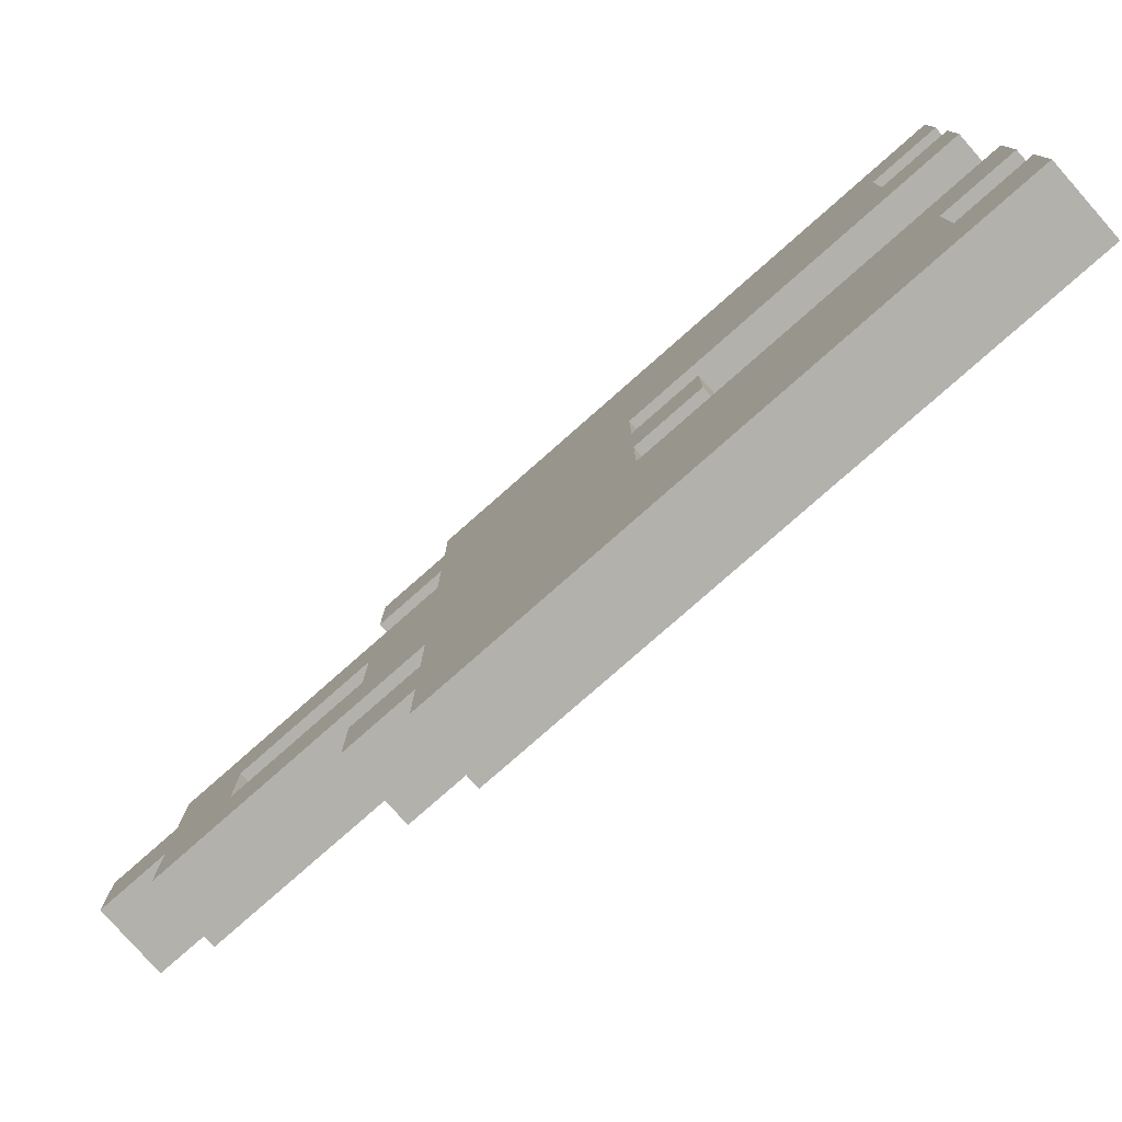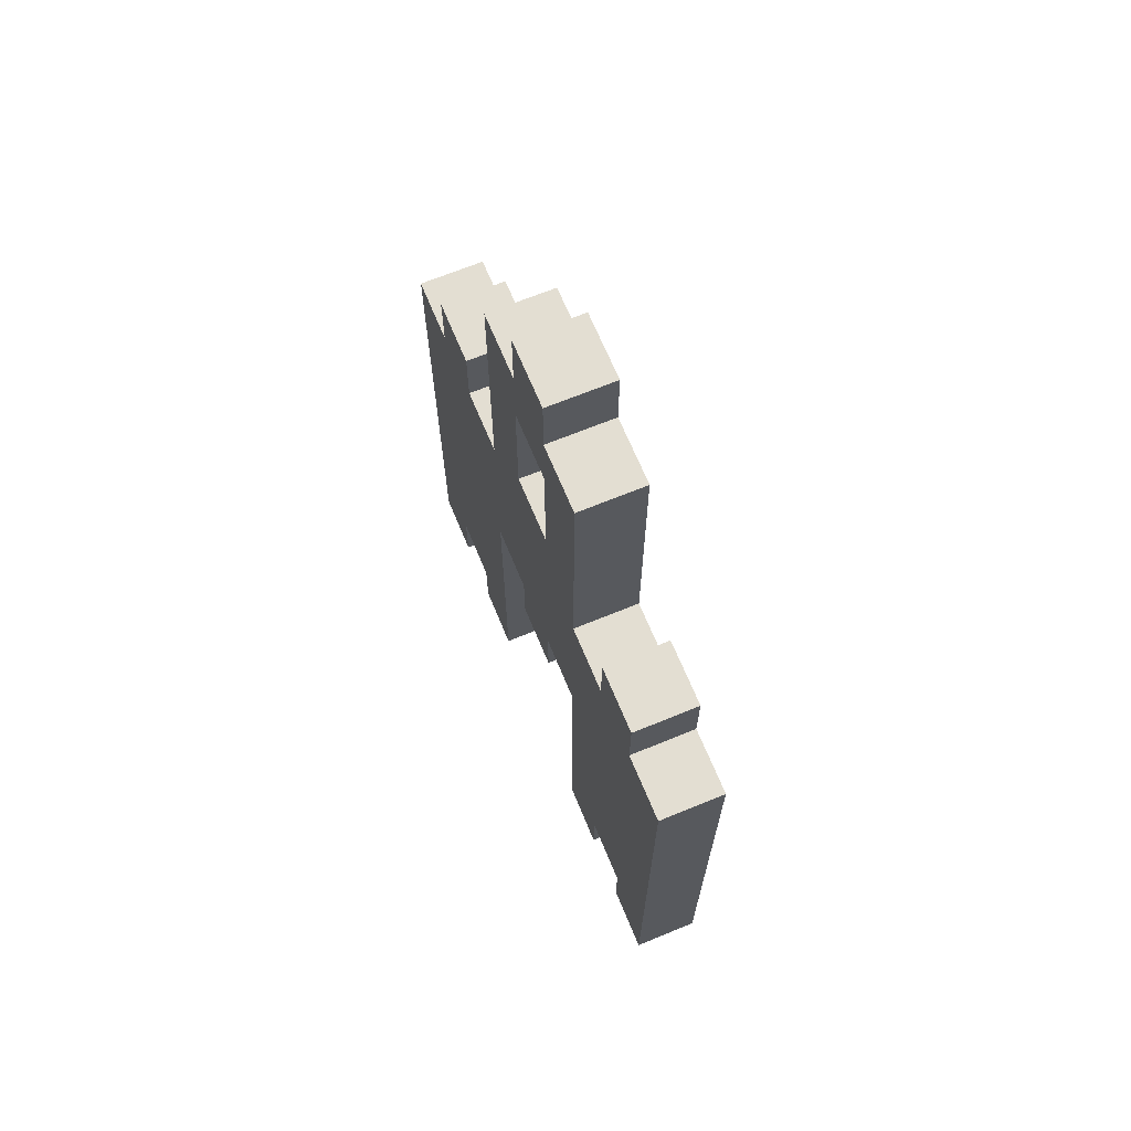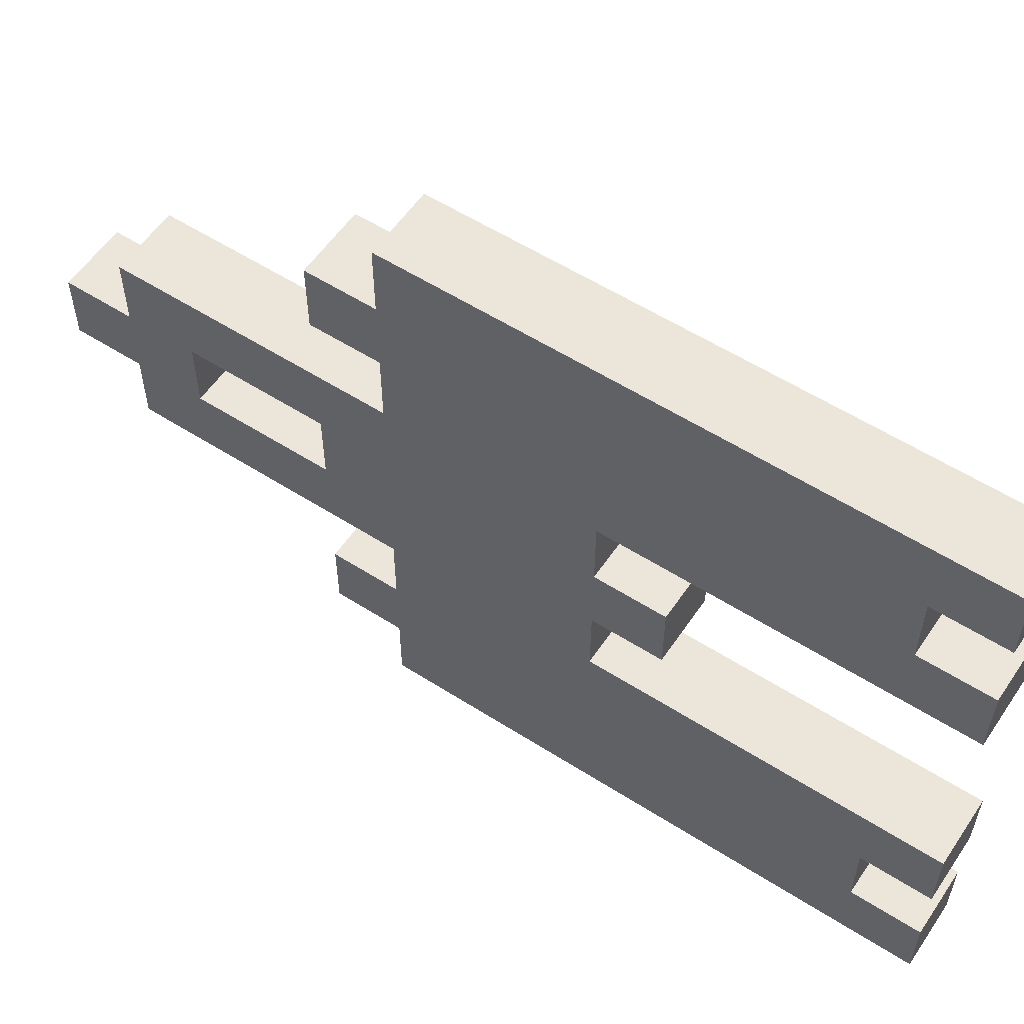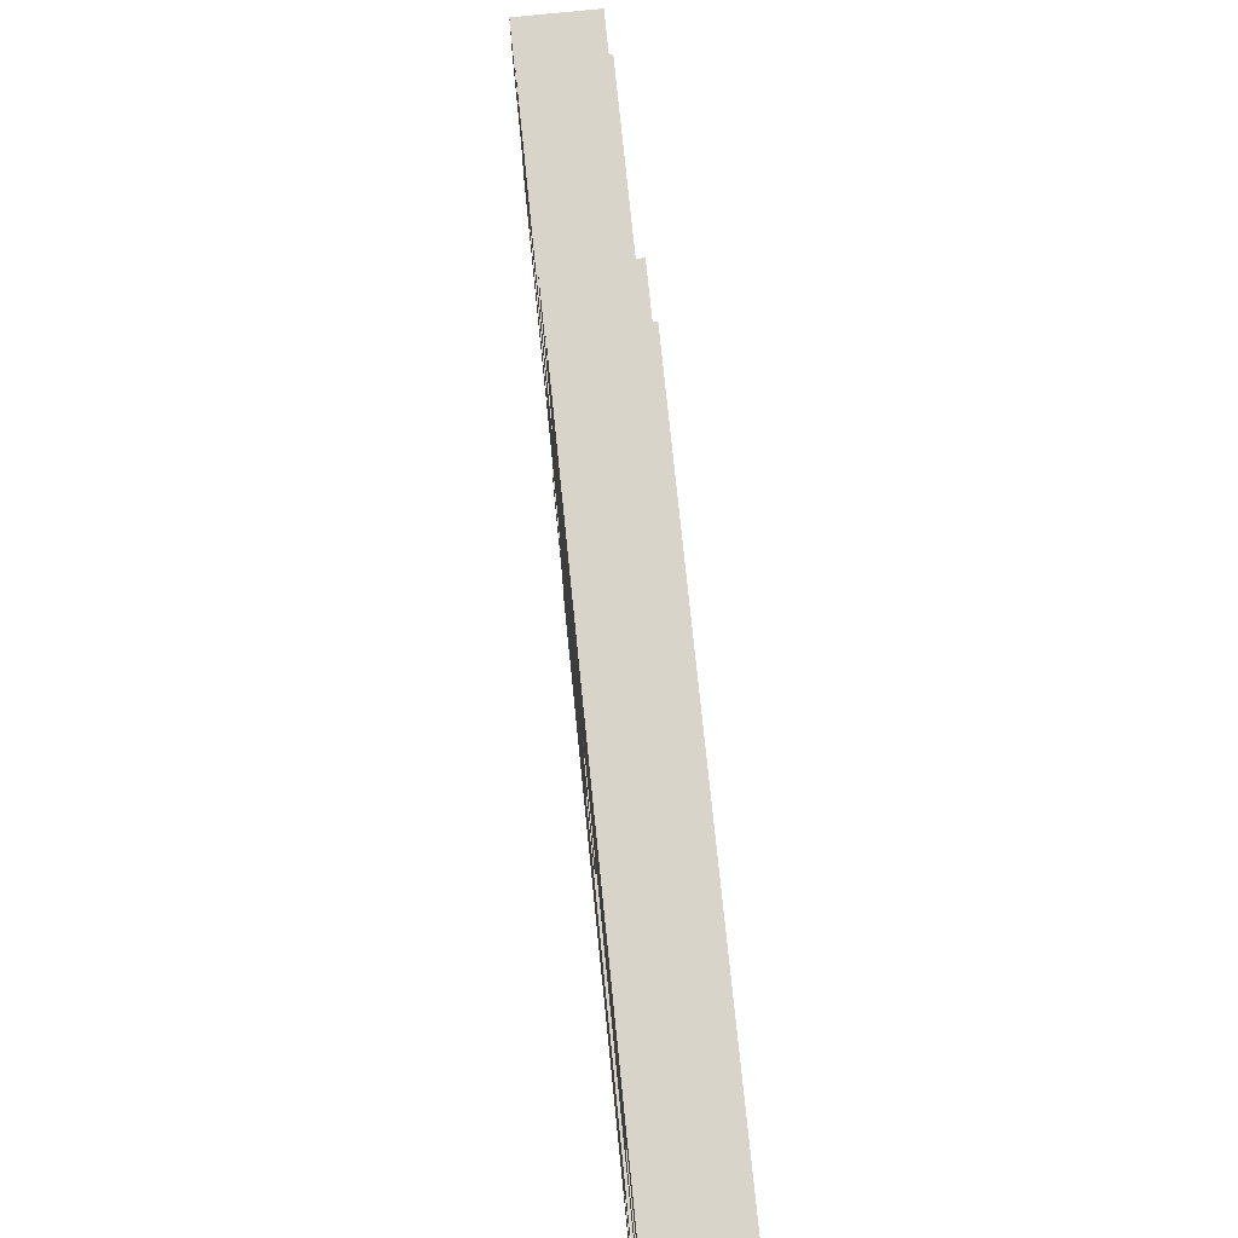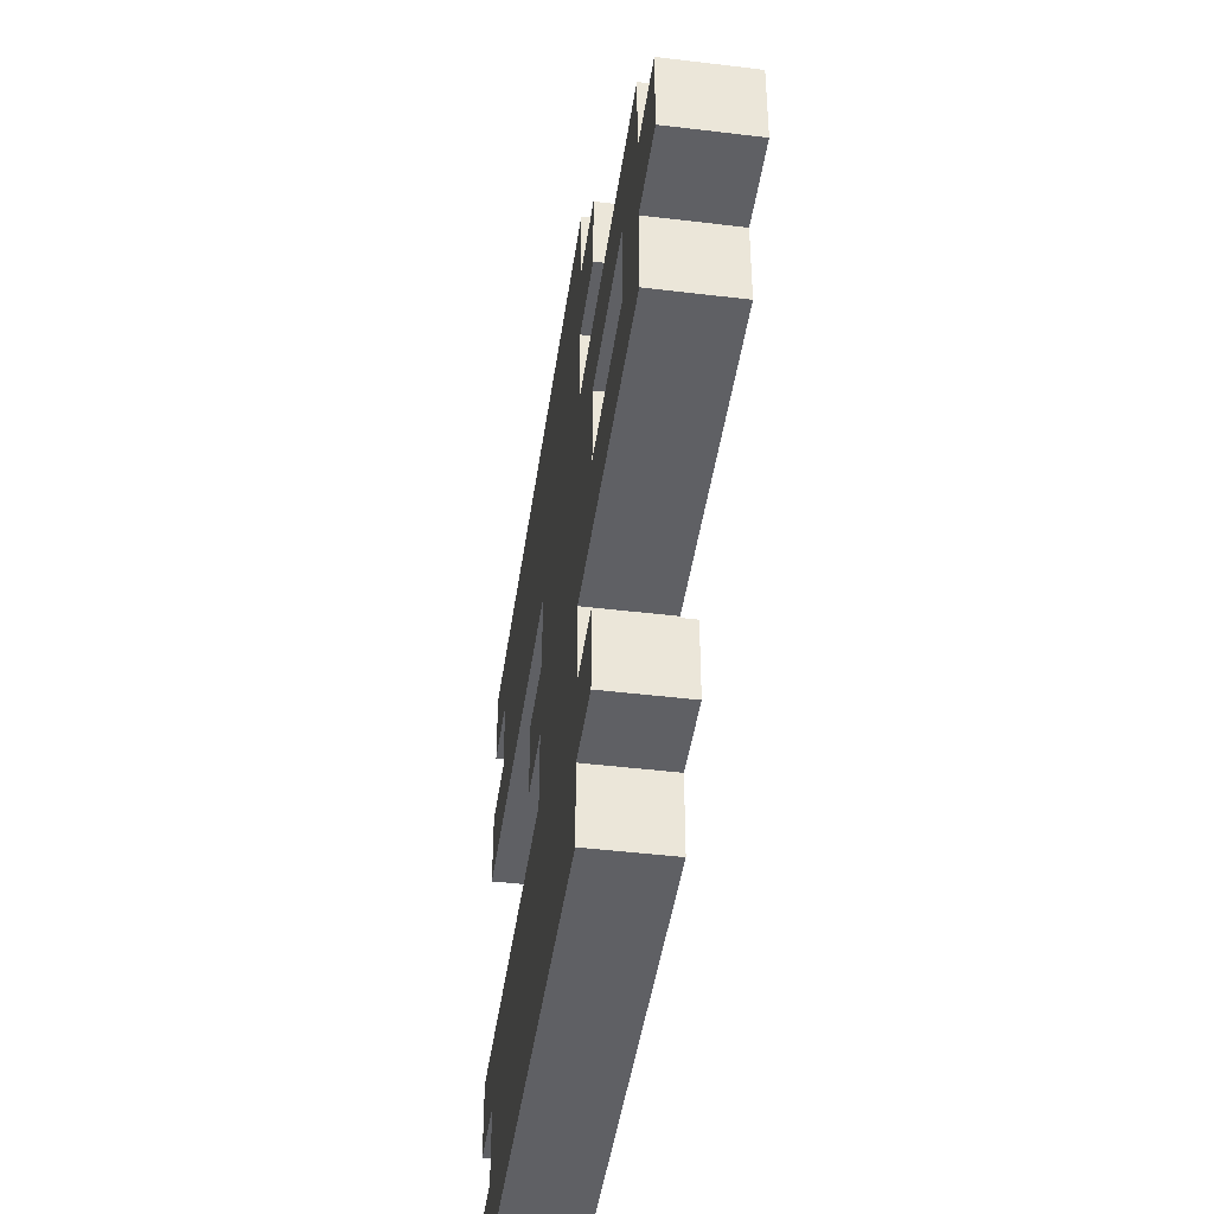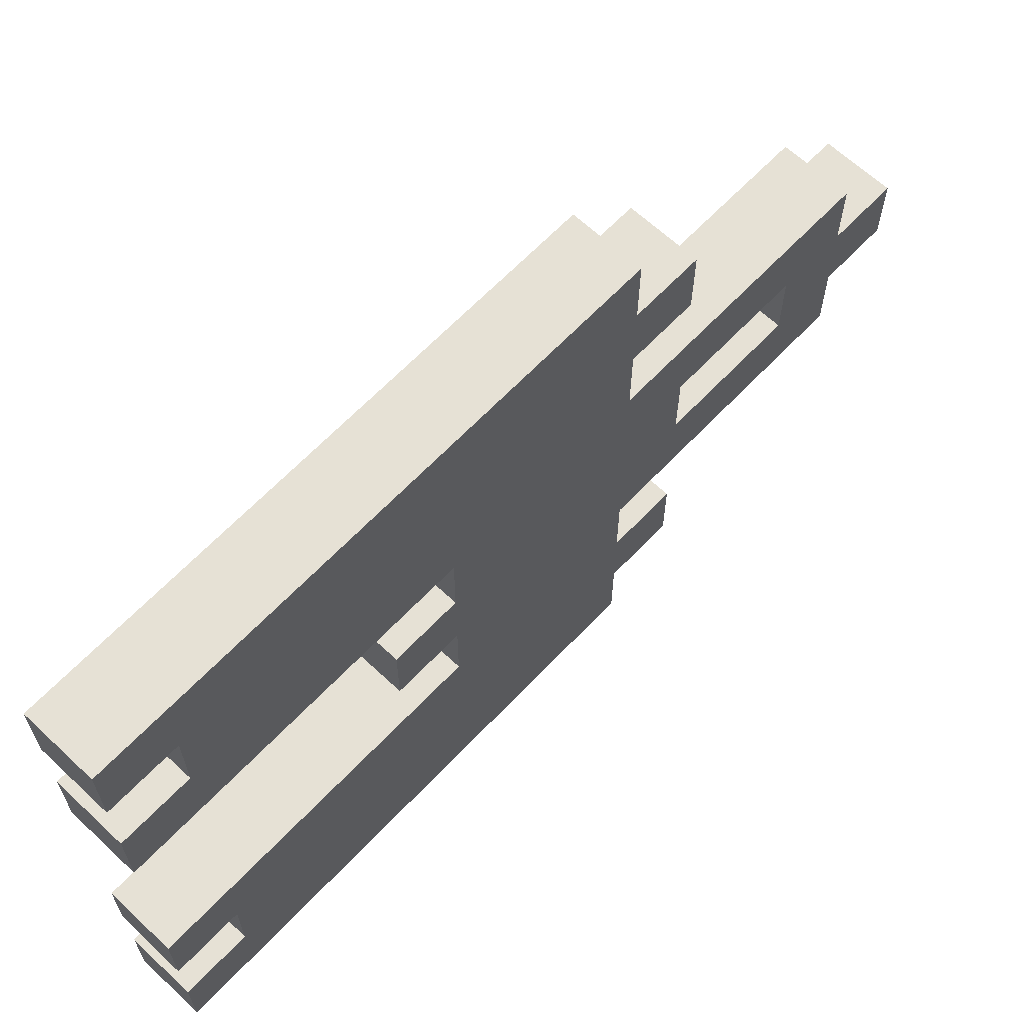
<metadata>
{"format":"obj","ext":"obj","renderer":"f3d","projection":"perspective","resolution":1024,"background":"white","views":[{"elev":-78.9,"azim":-48.6,"up":"+Z"},{"elev":67.6,"azim":157.6,"up":"+Y"},{"elev":56.7,"azim":-56.3,"up":"+Z"},{"elev":75.4,"azim":-5.8,"up":"+Z"},{"elev":-44.2,"azim":171.9,"up":"+Z"},{"elev":64.3,"azim":43.4,"up":"+Z"}]}
</metadata>
<code>
g vaisseau tijoe
v -0.5 0 4.5
v -0.5 0 3.5
v -0.5 0 2.5
v -0.5 0 1.5
v -0.5 0 -1.5
v -0.5 0 -2.5
v -0.5 0 -3.5
v -0.5 0 -4.5
v -0.5 1 4.5
v -0.5 1 3.5
v -0.5 1 2.5
v -0.5 1 1.5
v -0.5 1 -1.5
v -0.5 1 -2.5
v -0.5 1 -3.5
v -0.5 1 -4.5
v -0.5 2 4.5
v -0.5 2 3.5
v -0.5 2 2.5
v -0.5 2 1.5
v -0.5 2 -1.5
v -0.5 2 -2.5
v -0.5 2 -3.5
v -0.5 2 -4.5
v -0.5 3 4.5
v -0.5 3 3.5
v -0.5 3 2.5
v -0.5 3 1.5
v -0.5 3 -1.5
v -0.5 3 -2.5
v -0.5 3 -3.5
v -0.5 3 -4.5
v -0.5 4 0.5
v -0.5 4 -0.5
v -0.5 5 4.5
v -0.5 5 2.5
v -0.5 5 1.5
v -0.5 5 0.5
v -0.5 5 -0.5
v -0.5 5 -1.5
v -0.5 5 -2.5
v -0.5 5 -4.5
v -0.5 6 2.5
v -0.5 6 1.5
v -0.5 6 -1.5
v -0.5 6 -2.5
v -0.5 8 4.5
v -0.5 8 3.5
v -0.5 8 2.5
v -0.5 8 1.5
v -0.5 8 -1.5
v -0.5 8 -2.5
v -0.5 8 -3.5
v -0.5 8 -4.5
v -0.5 9 3.5
v -0.5 9 2.5
v -0.5 9 0.5
v -0.5 9 -0.5
v -0.5 9 -2.5
v -0.5 9 -3.5
v -0.5 11 0.5
v -0.5 11 -0.5
v -0.5 12 1.5
v -0.5 12 0.5
v -0.5 12 -0.5
v -0.5 12 -1.5
v -0.5 13 0.5
v -0.5 13 -0.5
v 0.5 0 4.5
v 0.5 0 3.5
v 0.5 0 2.5
v 0.5 0 1.5
v 0.5 0 -1.5
v 0.5 0 -2.5
v 0.5 0 -3.5
v 0.5 0 -4.5
v 0.5 1 4.5
v 0.5 1 3.5
v 0.5 1 2.5
v 0.5 1 1.5
v 0.5 1 -1.5
v 0.5 1 -2.5
v 0.5 1 -3.5
v 0.5 1 -4.5
v 0.5 2 4.5
v 0.5 2 3.5
v 0.5 2 2.5
v 0.5 2 1.5
v 0.5 2 -1.5
v 0.5 2 -2.5
v 0.5 2 -3.5
v 0.5 2 -4.5
v 0.5 3 4.5
v 0.5 3 3.5
v 0.5 3 2.5
v 0.5 3 1.5
v 0.5 3 -1.5
v 0.5 3 -2.5
v 0.5 3 -3.5
v 0.5 3 -4.5
v 0.5 4 0.5
v 0.5 4 -0.5
v 0.5 5 4.5
v 0.5 5 2.5
v 0.5 5 1.5
v 0.5 5 0.5
v 0.5 5 -0.5
v 0.5 5 -1.5
v 0.5 5 -2.5
v 0.5 5 -4.5
v 0.5 6 2.5
v 0.5 6 1.5
v 0.5 6 -1.5
v 0.5 6 -2.5
v 0.5 8 4.5
v 0.5 8 3.5
v 0.5 8 2.5
v 0.5 8 1.5
v 0.5 8 -1.5
v 0.5 8 -2.5
v 0.5 8 -3.5
v 0.5 8 -4.5
v 0.5 9 3.5
v 0.5 9 2.5
v 0.5 9 0.5
v 0.5 9 -0.5
v 0.5 9 -2.5
v 0.5 9 -3.5
v 0.5 11 0.5
v 0.5 11 -0.5
v 0.5 12 1.5
v 0.5 12 0.5
v 0.5 12 -0.5
v 0.5 12 -1.5
v 0.5 13 0.5
v 0.5 13 -0.5
v -0.5 0 4.5
v -0.5 1 4.5
v -0.5 2 4.5
v -0.5 3 4.5
v -0.5 5 4.5
v -0.5 8 4.5
v 0.5 0 4.5
v 0.5 1 4.5
v 0.5 2 4.5
v 0.5 3 4.5
v 0.5 5 4.5
v 0.5 8 4.5
v -0.5 8 3.5
v -0.5 9 3.5
v 0.5 8 3.5
v 0.5 9 3.5
v -0.5 0 2.5
v -0.5 1 2.5
v 0.5 0 2.5
v 0.5 1 2.5
v -0.5 8 1.5
v -0.5 12 1.5
v 0.5 8 1.5
v 0.5 12 1.5
v -0.5 4 0.5
v -0.5 5 0.5
v -0.5 12 0.5
v -0.5 13 0.5
v 0.5 4 0.5
v 0.5 5 0.5
v 0.5 12 0.5
v 0.5 13 0.5
v -0.5 9 -0.5
v -0.5 11 -0.5
v 0.5 9 -0.5
v 0.5 11 -0.5
v -0.5 0 -1.5
v -0.5 1 -1.5
v -0.5 2 -1.5
v -0.5 3 -1.5
v -0.5 5 -1.5
v 0.5 0 -1.5
v 0.5 1 -1.5
v 0.5 2 -1.5
v 0.5 3 -1.5
v 0.5 5 -1.5
v -0.5 8 -2.5
v -0.5 9 -2.5
v 0.5 8 -2.5
v 0.5 9 -2.5
v -0.5 0 -3.5
v -0.5 1 -3.5
v 0.5 0 -3.5
v 0.5 1 -3.5
v -0.5 0 3.5
v -0.5 1 3.5
v 0.5 0 3.5
v 0.5 1 3.5
v -0.5 8 2.5
v -0.5 9 2.5
v 0.5 8 2.5
v 0.5 9 2.5
v -0.5 0 1.5
v -0.5 1 1.5
v -0.5 2 1.5
v -0.5 3 1.5
v -0.5 5 1.5
v 0.5 0 1.5
v 0.5 1 1.5
v 0.5 2 1.5
v 0.5 3 1.5
v 0.5 5 1.5
v -0.5 9 0.5
v -0.5 11 0.5
v 0.5 9 0.5
v 0.5 11 0.5
v -0.5 4 -0.5
v -0.5 5 -0.5
v -0.5 12 -0.5
v -0.5 13 -0.5
v 0.5 4 -0.5
v 0.5 5 -0.5
v 0.5 12 -0.5
v 0.5 13 -0.5
v -0.5 8 -1.5
v -0.5 12 -1.5
v 0.5 8 -1.5
v 0.5 12 -1.5
v -0.5 0 -2.5
v -0.5 1 -2.5
v 0.5 0 -2.5
v 0.5 1 -2.5
v -0.5 8 -3.5
v -0.5 9 -3.5
v 0.5 8 -3.5
v 0.5 9 -3.5
v -0.5 0 -4.5
v -0.5 1 -4.5
v -0.5 2 -4.5
v -0.5 3 -4.5
v -0.5 5 -4.5
v -0.5 8 -4.5
v 0.5 0 -4.5
v 0.5 1 -4.5
v 0.5 2 -4.5
v 0.5 3 -4.5
v 0.5 5 -4.5
v 0.5 8 -4.5
v -0.5 0 4.5
v 0.5 0 4.5
v -0.5 0 3.5
v 0.5 0 3.5
v -0.5 0 2.5
v 0.5 0 2.5
v -0.5 0 1.5
v 0.5 0 1.5
v -0.5 0 -1.5
v 0.5 0 -1.5
v -0.5 0 -2.5
v 0.5 0 -2.5
v -0.5 0 -3.5
v 0.5 0 -3.5
v -0.5 0 -4.5
v 0.5 0 -4.5
v -0.5 1 3.5
v 0.5 1 3.5
v -0.5 1 2.5
v 0.5 1 2.5
v -0.5 1 -2.5
v 0.5 1 -2.5
v -0.5 1 -3.5
v 0.5 1 -3.5
v -0.5 4 0.5
v 0.5 4 0.5
v -0.5 4 -0.5
v 0.5 4 -0.5
v -0.5 5 1.5
v 0.5 5 1.5
v -0.5 5 0.5
v 0.5 5 0.5
v -0.5 5 -0.5
v 0.5 5 -0.5
v -0.5 5 -1.5
v 0.5 5 -1.5
v -0.5 11 0.5
v 0.5 11 0.5
v -0.5 11 -0.5
v 0.5 11 -0.5
v -0.5 8 4.5
v 0.5 8 4.5
v -0.5 8 3.5
v 0.5 8 3.5
v -0.5 8 2.5
v 0.5 8 2.5
v -0.5 8 1.5
v 0.5 8 1.5
v -0.5 8 -1.5
v 0.5 8 -1.5
v -0.5 8 -2.5
v 0.5 8 -2.5
v -0.5 8 -3.5
v 0.5 8 -3.5
v -0.5 8 -4.5
v 0.5 8 -4.5
v -0.5 9 3.5
v 0.5 9 3.5
v -0.5 9 2.5
v 0.5 9 2.5
v -0.5 9 0.5
v 0.5 9 0.5
v -0.5 9 -0.5
v 0.5 9 -0.5
v -0.5 9 -2.5
v 0.5 9 -2.5
v -0.5 9 -3.5
v 0.5 9 -3.5
v -0.5 12 1.5
v 0.5 12 1.5
v -0.5 12 0.5
v 0.5 12 0.5
v -0.5 12 -0.5
v 0.5 12 -0.5
v -0.5 12 -1.5
v 0.5 12 -1.5
v -0.5 13 0.5
v 0.5 13 0.5
v -0.5 13 -0.5
v 0.5 13 -0.5
f 9 2 1
f 10 2 9
f 11 4 3
f 12 4 11
f 13 6 5
f 14 6 13
f 15 8 7
f 16 8 15
f 17 10 9
f 18 11 10
f 18 10 17
f 19 12 11
f 19 11 18
f 20 12 19
f 21 14 13
f 22 15 14
f 22 14 21
f 23 16 15
f 23 15 22
f 24 16 23
f 25 18 17
f 26 19 18
f 26 18 25
f 27 20 19
f 27 19 26
f 28 20 27
f 29 22 21
f 30 23 22
f 30 22 29
f 31 24 23
f 31 23 30
f 32 24 31
f 35 26 25
f 35 28 27
f 35 27 26
f 36 28 35
f 37 28 36
f 38 34 33
f 39 34 38
f 40 30 29
f 40 32 31
f 40 31 30
f 41 32 40
f 42 32 41
f 43 37 36
f 43 36 35
f 44 39 38
f 44 37 43
f 44 38 37
f 44 40 39
f 45 41 40
f 45 40 44
f 46 42 41
f 46 41 45
f 47 43 35
f 47 44 43
f 47 46 45
f 47 45 44
f 48 46 47
f 49 46 48
f 50 46 49
f 51 46 50
f 52 42 46
f 52 46 51
f 53 42 52
f 54 42 53
f 55 49 48
f 56 49 55
f 57 51 50
f 58 51 57
f 59 53 52
f 60 53 59
f 61 57 50
f 62 51 58
f 63 61 50
f 63 62 61
f 64 62 63
f 65 51 62
f 65 62 64
f 66 51 65
f 67 65 64
f 68 65 67
f 69 70 77
f 77 70 78
f 71 72 79
f 79 72 80
f 73 74 81
f 81 74 82
f 75 76 83
f 83 76 84
f 77 78 85
f 78 79 86
f 85 78 86
f 79 80 87
f 86 79 87
f 87 80 88
f 81 82 89
f 82 83 90
f 89 82 90
f 83 84 91
f 90 83 91
f 91 84 92
f 85 86 93
f 86 87 94
f 93 86 94
f 87 88 95
f 94 87 95
f 95 88 96
f 89 90 97
f 90 91 98
f 97 90 98
f 91 92 99
f 98 91 99
f 99 92 100
f 93 94 103
f 95 96 103
f 94 95 103
f 103 96 104
f 104 96 105
f 101 102 106
f 106 102 107
f 97 98 108
f 99 100 108
f 98 99 108
f 108 100 109
f 109 100 110
f 104 105 111
f 103 104 111
f 106 107 112
f 111 105 112
f 105 106 112
f 107 108 112
f 108 109 113
f 112 108 113
f 109 110 114
f 113 109 114
f 103 111 115
f 111 112 115
f 113 114 115
f 112 113 115
f 115 114 116
f 116 114 117
f 117 114 118
f 118 114 119
f 114 110 120
f 119 114 120
f 120 110 121
f 121 110 122
f 116 117 123
f 123 117 124
f 118 119 125
f 125 119 126
f 120 121 127
f 127 121 128
f 118 125 129
f 126 119 130
f 118 129 131
f 129 130 131
f 131 130 132
f 130 119 133
f 132 130 133
f 133 119 134
f 132 133 135
f 135 133 136
f 143 138 137
f 144 139 138
f 144 138 143
f 145 140 139
f 145 139 144
f 146 141 140
f 146 140 145
f 147 142 141
f 147 141 146
f 148 142 147
f 151 150 149
f 152 150 151
f 155 154 153
f 156 154 155
f 159 158 157
f 160 158 159
f 165 162 161
f 166 162 165
f 167 164 163
f 168 164 167
f 171 170 169
f 172 170 171
f 178 174 173
f 179 175 174
f 179 174 178
f 180 176 175
f 180 175 179
f 181 177 176
f 181 176 180
f 182 177 181
f 185 184 183
f 186 184 185
f 189 188 187
f 190 188 189
f 191 192 193
f 193 192 194
f 195 196 197
f 197 196 198
f 199 200 204
f 200 201 205
f 204 200 205
f 201 202 206
f 205 201 206
f 202 203 207
f 206 202 207
f 207 203 208
f 209 210 211
f 211 210 212
f 213 214 217
f 217 214 218
f 215 216 219
f 219 216 220
f 221 222 223
f 223 222 224
f 225 226 227
f 227 226 228
f 229 230 231
f 231 230 232
f 233 234 239
f 234 235 240
f 239 234 240
f 235 236 241
f 240 235 241
f 236 237 242
f 241 236 242
f 237 238 243
f 242 237 243
f 243 238 244
f 247 246 245
f 248 246 247
f 251 250 249
f 252 250 251
f 255 254 253
f 256 254 255
f 259 258 257
f 260 258 259
f 263 262 261
f 264 262 263
f 267 266 265
f 268 266 267
f 271 270 269
f 272 270 271
f 275 274 273
f 276 274 275
f 279 278 277
f 280 278 279
f 283 282 281
f 284 282 283
f 285 286 287
f 287 286 288
f 289 290 291
f 291 290 292
f 293 294 295
f 295 294 296
f 297 298 299
f 299 298 300
f 301 302 303
f 303 302 304
f 305 306 307
f 307 306 308
f 309 310 311
f 311 310 312
f 313 314 315
f 315 314 316
f 317 318 319
f 319 318 320
f 321 322 323
f 323 322 324

</code>
